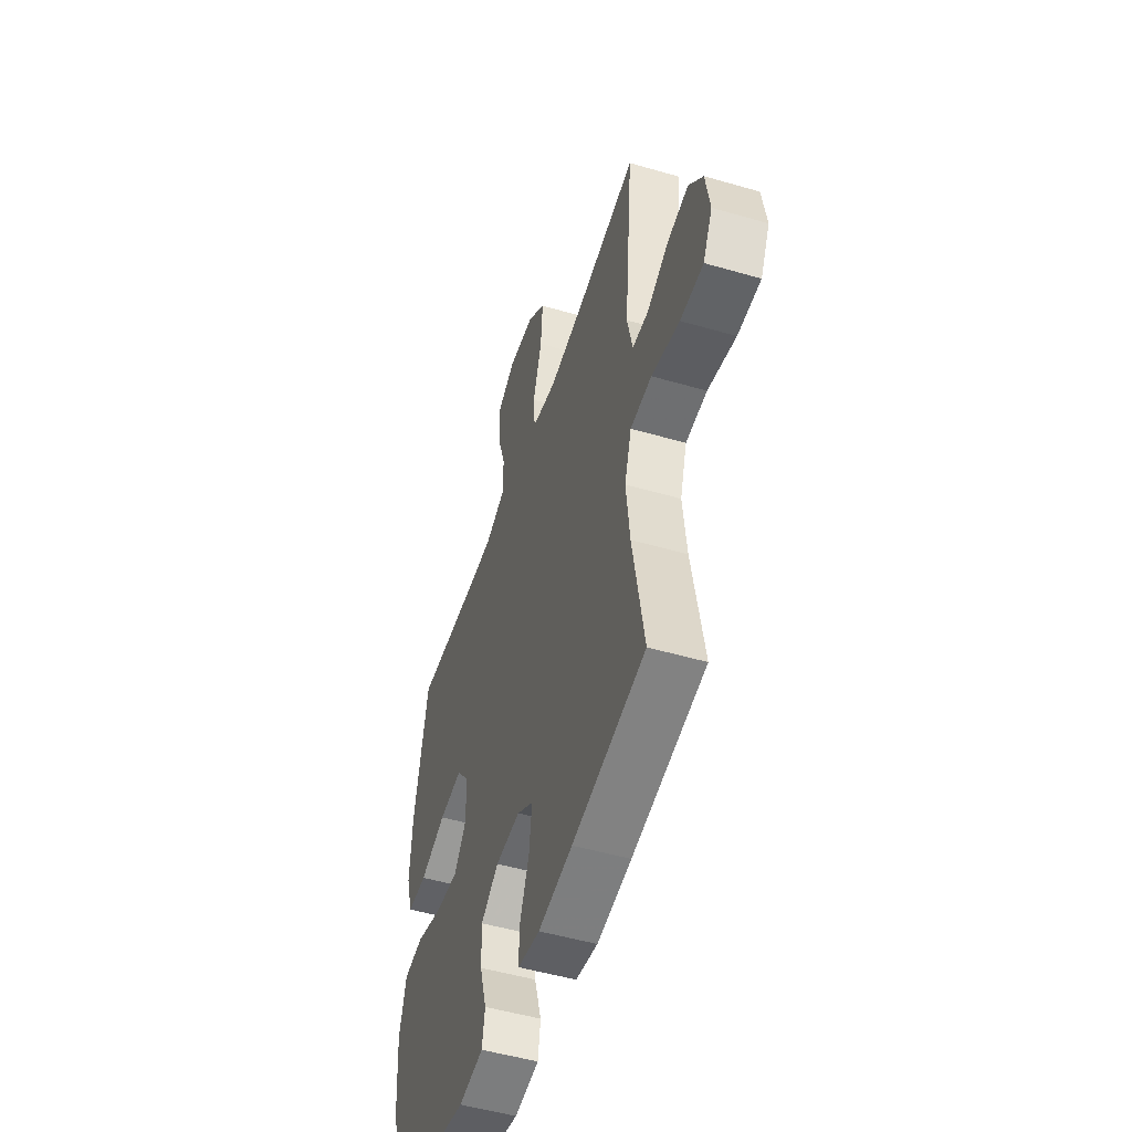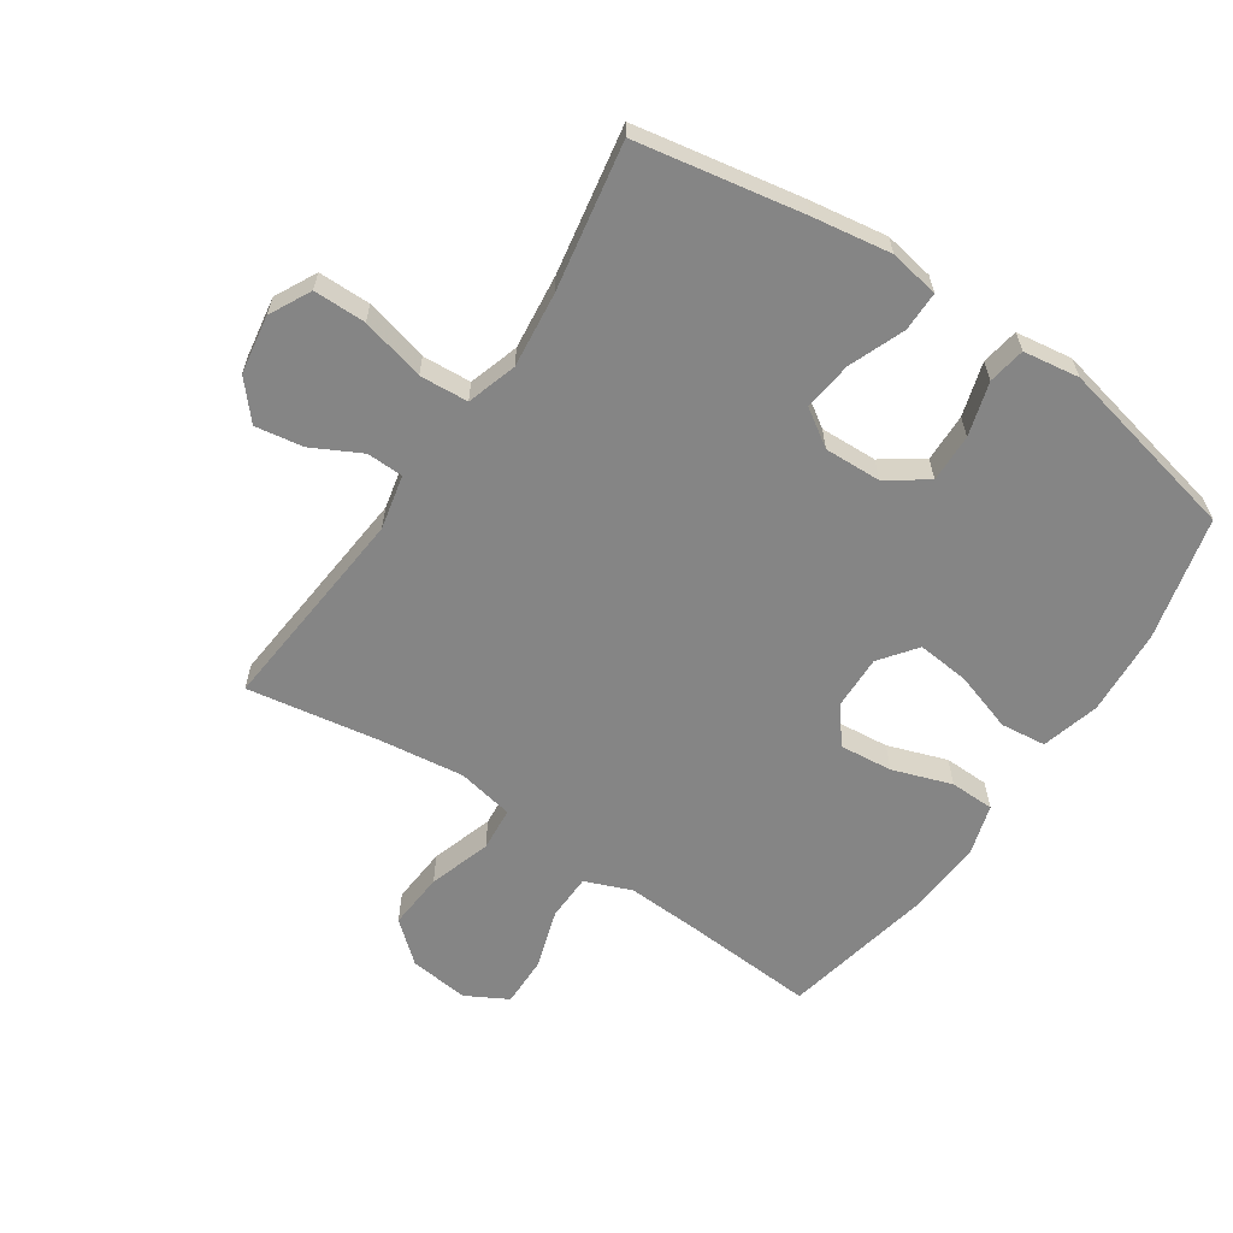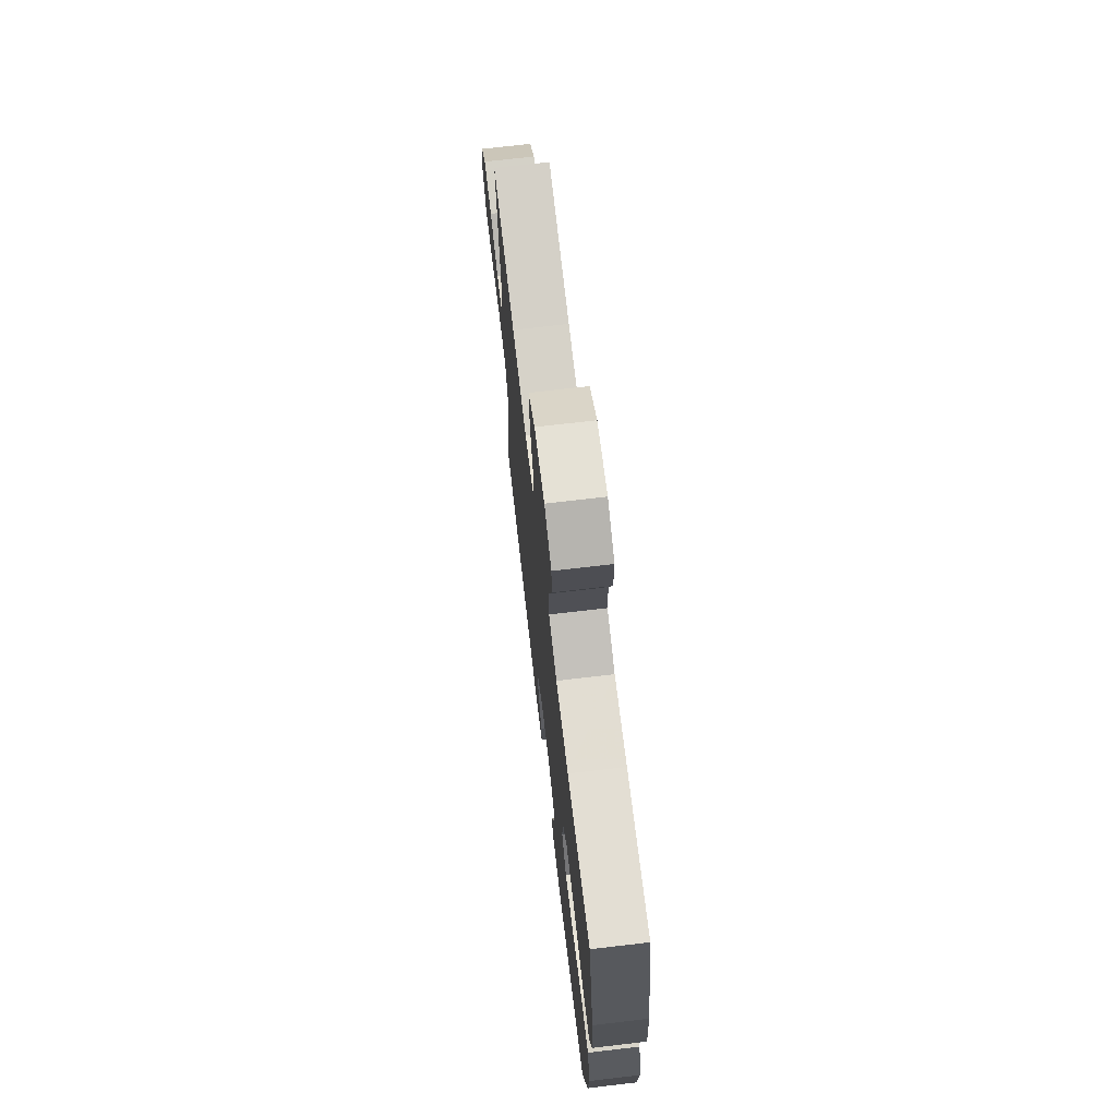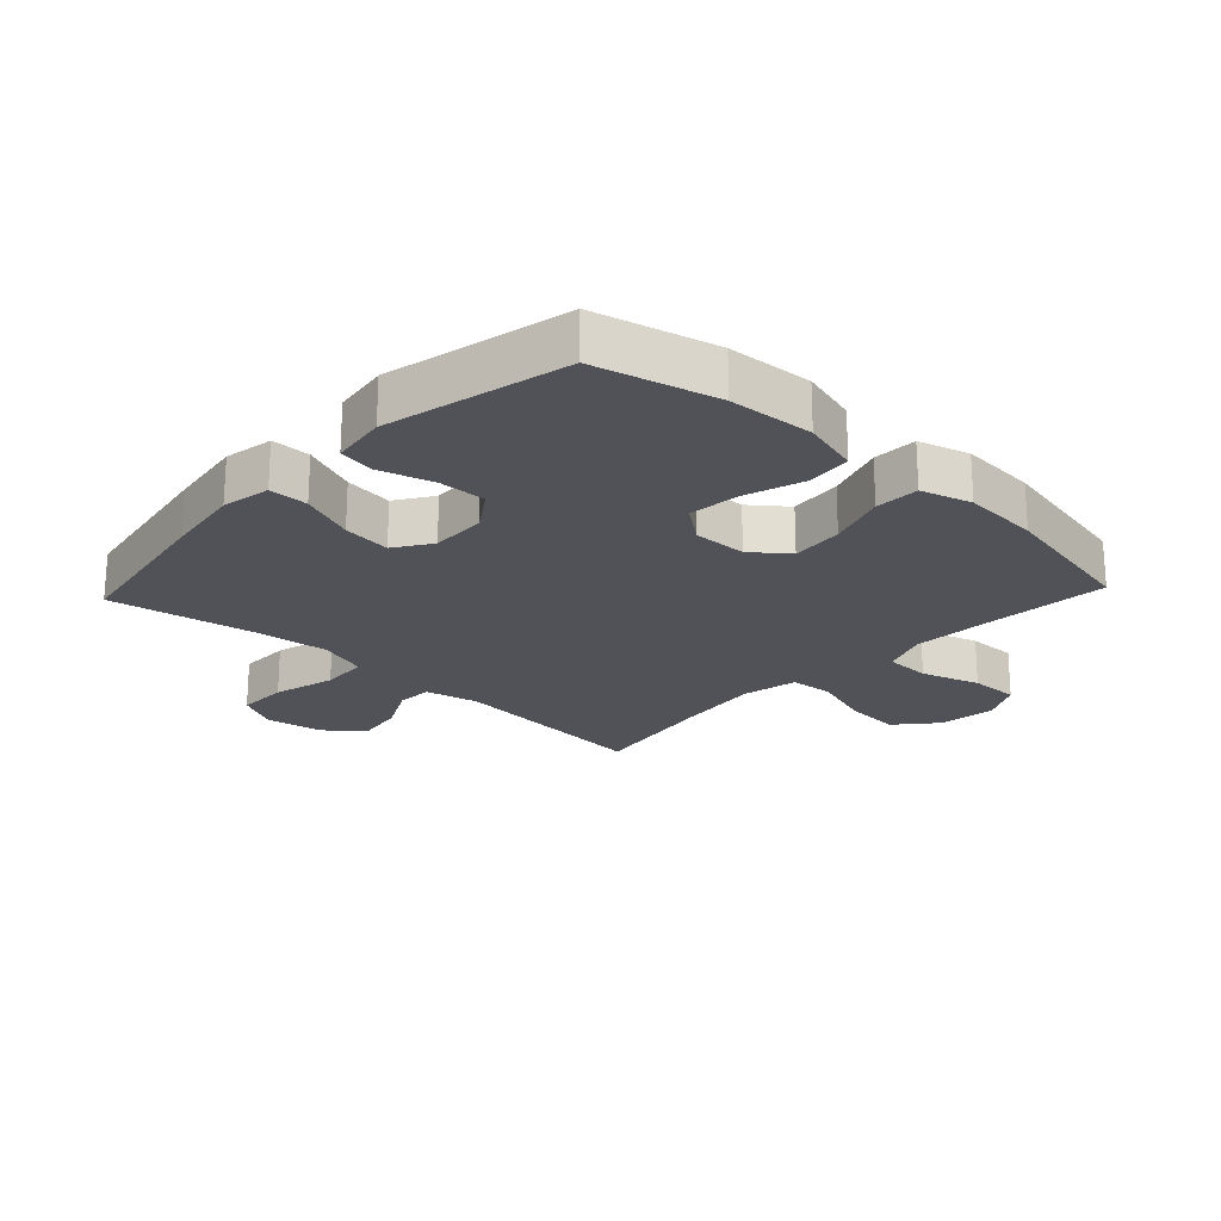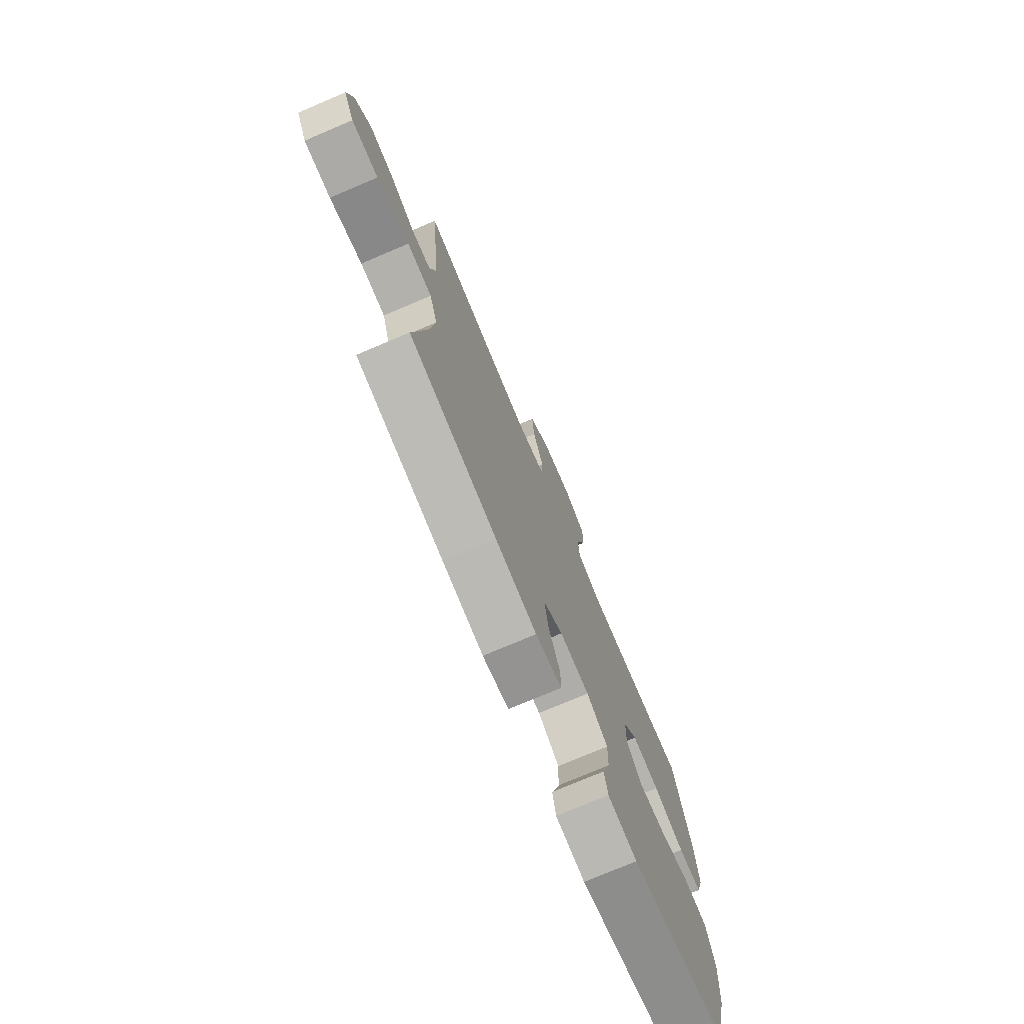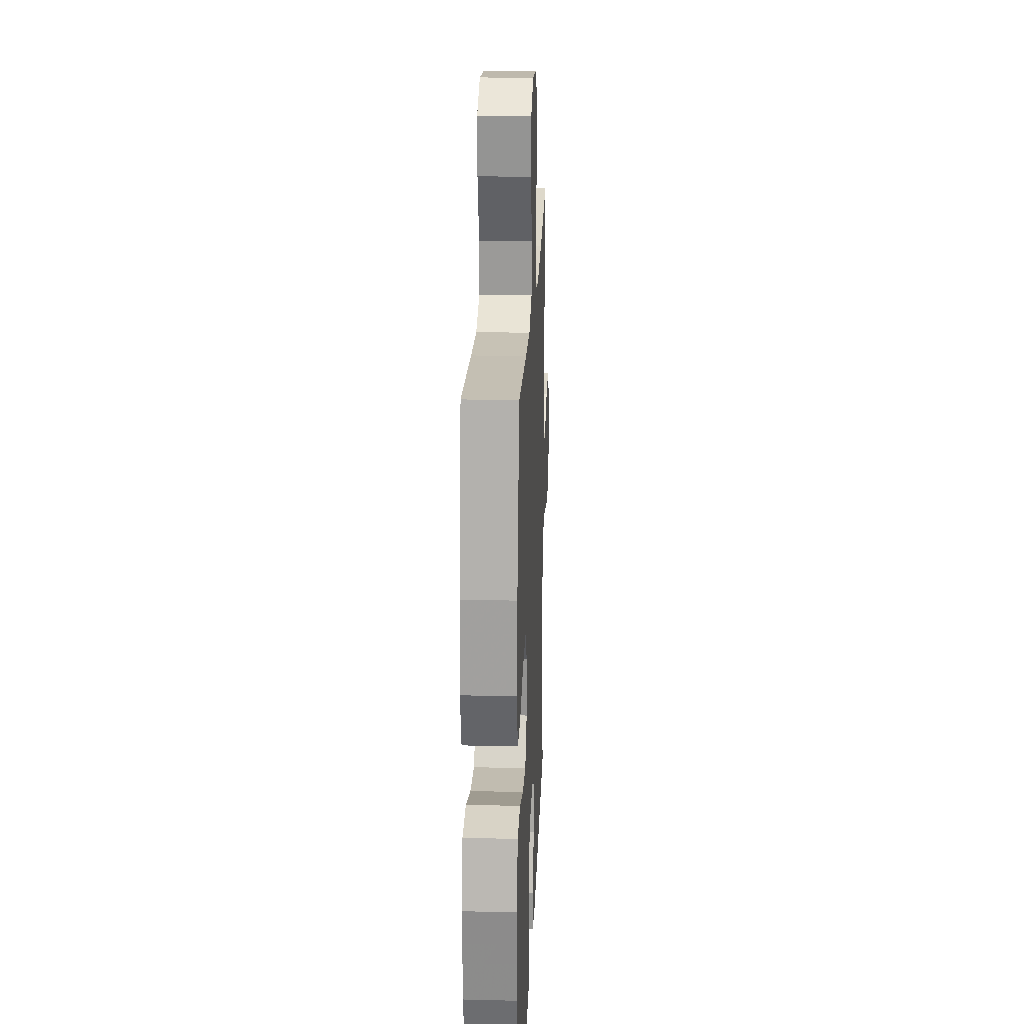
<metadata>
{"format":"obj","ext":"obj","renderer":"f3d","projection":"perspective","resolution":1024,"background":"white","views":[{"elev":-50.8,"azim":72.4,"up":"+Z"},{"elev":-61.8,"azim":146.2,"up":"+Y"},{"elev":71.2,"azim":-96.7,"up":"+Z"},{"elev":-21.6,"azim":-133.1,"up":"+Y"},{"elev":-75.7,"azim":113.0,"up":"+Z"},{"elev":21.9,"azim":-87.5,"up":"+Z"}]}
</metadata>
<code>
v -0.5 0.07 -0.5
v -0.548 0.07 -0.305
v -0.557 0.07 -0.168
v -0.532 0.07 -0.076
v -0.46 0.07 -0.068
v -0.365 0.07 -0.099
v -0.282 0.07 -0.107
v -0.238 0.07 -0.049
v -0.24 0.07 0.037
v -0.285 0.07 0.094
v -0.369 0.07 0.086
v -0.463 0.07 0.054
v -0.534 0.07 0.056
v -0.558 0.07 0.137
v -0.549 0.07 0.261
v -0.5 0.07 0.5
v -0.288 0.07 0.485
v -0.172 0.07 0.479
v -0.098 0.07 0.508
v -0.096 0.07 0.582
v -0.126 0.07 0.677
v -0.127 0.07 0.757
v -0.061 0.07 0.793
v 0.034 0.07 0.782
v 0.098 0.07 0.727
v 0.091 0.07 0.636
v 0.059 0.07 0.537
v 0.065 0.07 0.467
v 0.155 0.07 0.449
v 0.291 0.07 0.466
v 0.5 0.07 0.5
v 0.469 0.07 0.166
v 0.488 0.07 0.079
v 0.546 0.07 0.077
v 0.624 0.07 0.117
v 0.7 0.07 0.129
v 0.751 0.07 0.07
v 0.766 0.07 -0.023
v 0.732 0.07 -0.089
v 0.649 0.07 -0.089
v 0.548 0.07 -0.063
v 0.471 0.07 -0.068
v 0.446 0.07 -0.147
v 0.459 0.07 -0.267
v 0.5 0.07 -0.5
v 0.236 0.07 -0.547
v 0.112 0.07 -0.566
v 0.033 0.07 -0.552
v 0.033 0.07 -0.489
v 0.068 0.07 -0.401
v 0.078 0.07 -0.323
v 0.019 0.07 -0.284
v -0.071 0.07 -0.287
v -0.135 0.07 -0.331
v -0.133 0.07 -0.408
v -0.108 0.07 -0.493
v -0.118 0.07 -0.552
v -0.207 0.07 -0.565
v -0.5 0 -0.5
v -0.548 0 -0.305
v -0.557 0 -0.168
v -0.532 0 -0.076
v -0.46 0 -0.068
v -0.365 0 -0.099
v -0.282 0 -0.107
v -0.238 0 -0.049
v -0.24 0 0.037
v -0.285 0 0.094
v -0.369 0 0.086
v -0.463 0 0.054
v -0.534 0 0.056
v -0.558 0 0.137
v -0.549 0 0.261
v -0.5 0 0.5
v -0.288 0 0.485
v -0.172 0 0.479
v -0.098 0 0.508
v -0.096 0 0.582
v -0.126 0 0.677
v -0.127 0 0.757
v -0.061 0 0.793
v 0.034 0 0.782
v 0.098 0 0.727
v 0.091 0 0.636
v 0.059 0 0.537
v 0.065 0 0.467
v 0.155 0 0.449
v 0.291 0 0.466
v 0.5 0 0.5
v 0.469 0 0.166
v 0.488 0 0.079
v 0.546 0 0.077
v 0.624 0 0.117
v 0.7 0 0.129
v 0.751 0 0.07
v 0.766 0 -0.023
v 0.732 0 -0.089
v 0.649 0 -0.089
v 0.548 0 -0.063
v 0.471 0 -0.068
v 0.446 0 -0.147
v 0.459 0 -0.267
v 0.5 0 -0.5
v 0.236 0 -0.547
v 0.112 0 -0.566
v 0.033 0 -0.552
v 0.033 0 -0.489
v 0.068 0 -0.401
v 0.078 0 -0.323
v 0.019 0 -0.284
v -0.071 0 -0.287
v -0.135 0 -0.331
v -0.133 0 -0.408
v -0.108 0 -0.493
v -0.118 0 -0.552
v -0.207 0 -0.565
f 4 5 6
f 3 4 6
f 2 3 6
f 1 2 6
f 58 1 6
f 57 58 6
f 56 57 6
f 55 56 6
f 54 55 6 7
f 53 54 7 8
f 52 53 8 9
f 51 52 9 10
f 48 49 50
f 47 48 50
f 46 47 50
f 45 46 50
f 44 45 50
f 43 44 50 51
f 42 43 51 10
f 39 40 41
f 38 39 41
f 37 38 41
f 36 37 41
f 35 36 41
f 34 35 41
f 41 42 10
f 34 41 10
f 33 34 10
f 30 31 32
f 32 33 10
f 30 32 10
f 29 30 10
f 25 26 27
f 24 25 27
f 23 24 27
f 22 23 27
f 21 22 27
f 20 21 27
f 19 20 27 28
f 18 19 28
f 15 16 17
f 14 15 17
f 13 14 17
f 12 13 17
f 11 12 17
f 11 17 18
f 18 28 29
f 11 18 29
f 10 11 29
f 64 63 62
f 64 62 61
f 64 61 60
f 64 60 59
f 64 59 116
f 64 116 115
f 64 115 114
f 64 114 113
f 65 64 113 112
f 66 65 112 111
f 67 66 111 110
f 68 67 110 109
f 108 107 106
f 108 106 105
f 108 105 104
f 108 104 103
f 108 103 102
f 109 108 102 101
f 68 109 101 100
f 99 98 97
f 99 97 96
f 99 96 95
f 99 95 94
f 99 94 93
f 99 93 92
f 68 100 99
f 68 99 92
f 68 92 91
f 90 89 88
f 68 91 90
f 68 90 88
f 68 88 87
f 85 84 83
f 85 83 82
f 85 82 81
f 85 81 80
f 85 80 79
f 85 79 78
f 86 85 78 77
f 86 77 76
f 75 74 73
f 75 73 72
f 75 72 71
f 75 71 70
f 75 70 69
f 76 75 69
f 87 86 76
f 87 76 69
f 87 69 68
f 1 59 60 2
f 2 60 61 3
f 3 61 62 4
f 4 62 63 5
f 5 63 64 6
f 6 64 65 7
f 7 65 66 8
f 8 66 67 9
f 9 67 68 10
f 10 68 69 11
f 11 69 70 12
f 12 70 71 13
f 13 71 72 14
f 14 72 73 15
f 15 73 74 16
f 16 74 75 17
f 17 75 76 18
f 18 76 77 19
f 19 77 78 20
f 20 78 79 21
f 21 79 80 22
f 22 80 81 23
f 23 81 82 24
f 24 82 83 25
f 25 83 84 26
f 26 84 85 27
f 27 85 86 28
f 28 86 87 29
f 29 87 88 30
f 30 88 89 31
f 31 89 90 32
f 32 90 91 33
f 33 91 92 34
f 34 92 93 35
f 35 93 94 36
f 36 94 95 37
f 37 95 96 38
f 38 96 97 39
f 39 97 98 40
f 40 98 99 41
f 41 99 100 42
f 42 100 101 43
f 43 101 102 44
f 44 102 103 45
f 45 103 104 46
f 46 104 105 47
f 47 105 106 48
f 48 106 107 49
f 49 107 108 50
f 50 108 109 51
f 51 109 110 52
f 52 110 111 53
f 53 111 112 54
f 54 112 113 55
f 55 113 114 56
f 56 114 115 57
f 57 115 116 58
f 58 116 59 1

</code>
